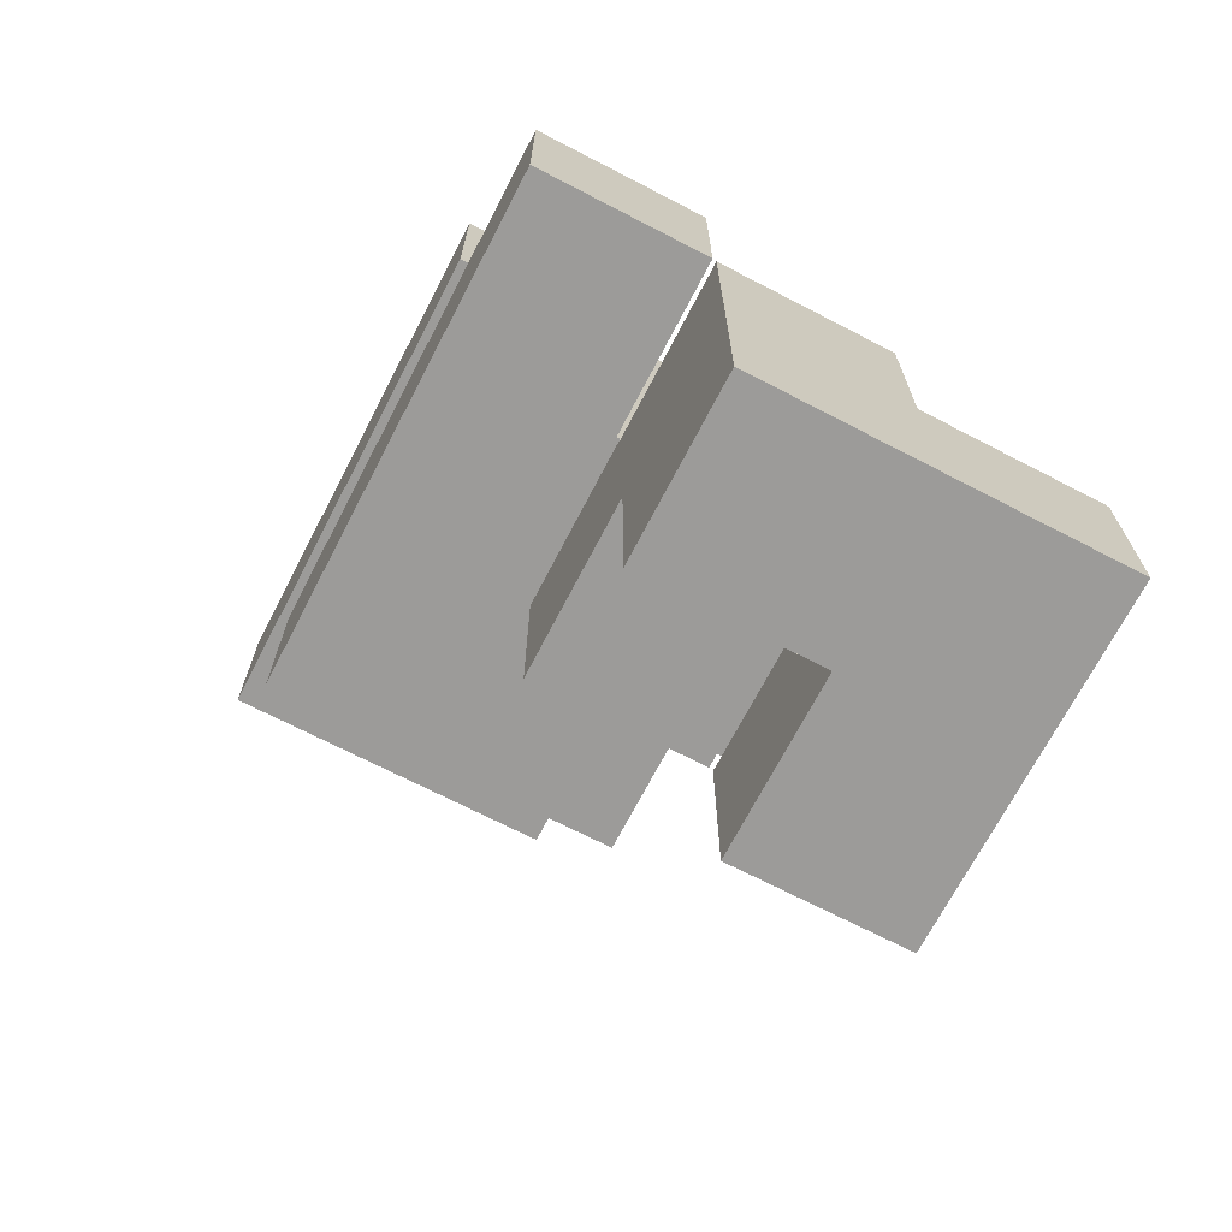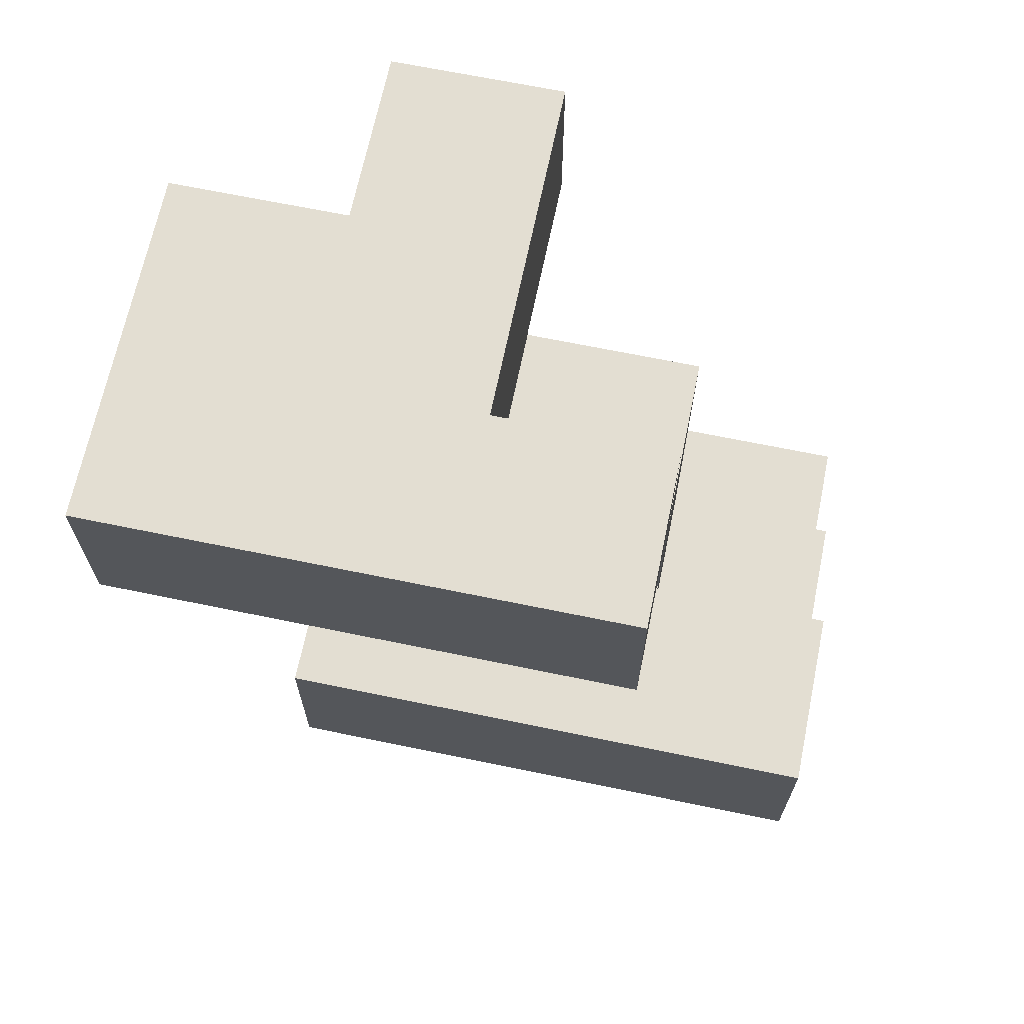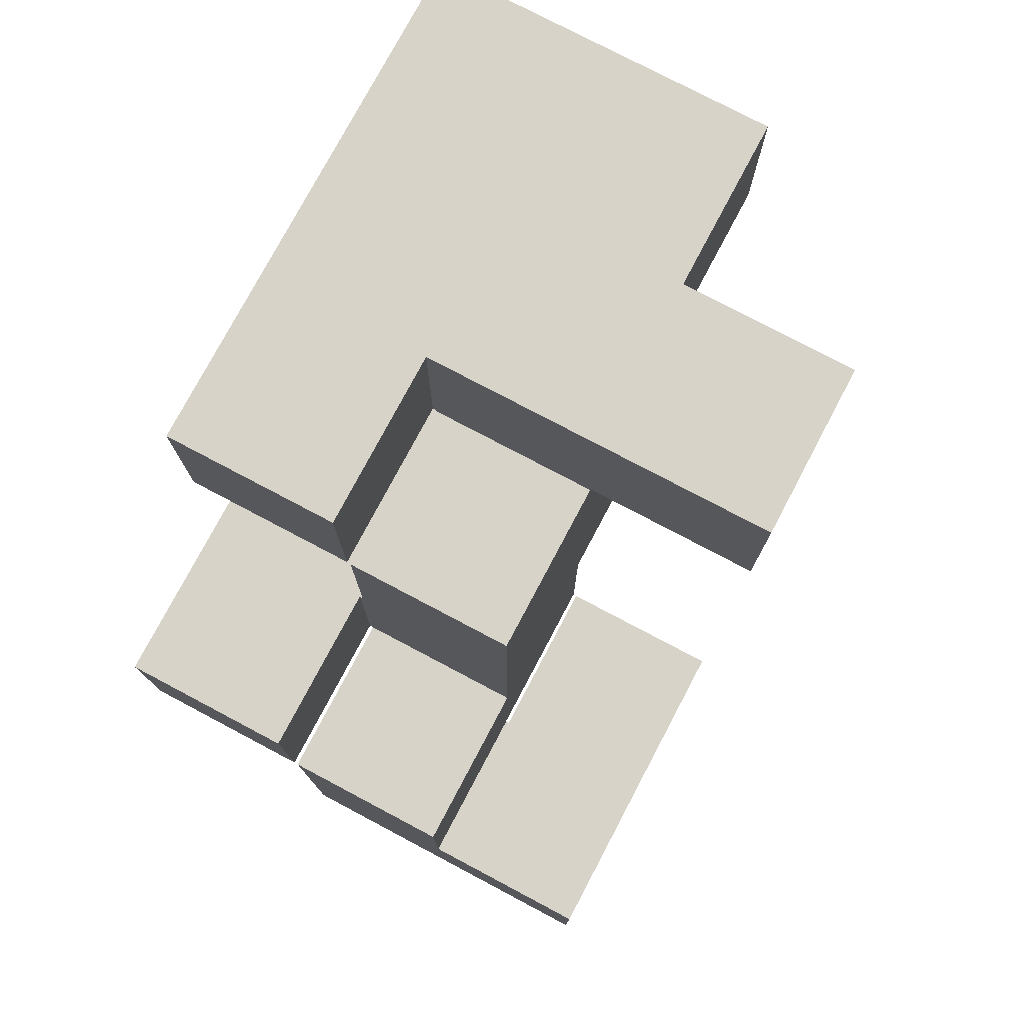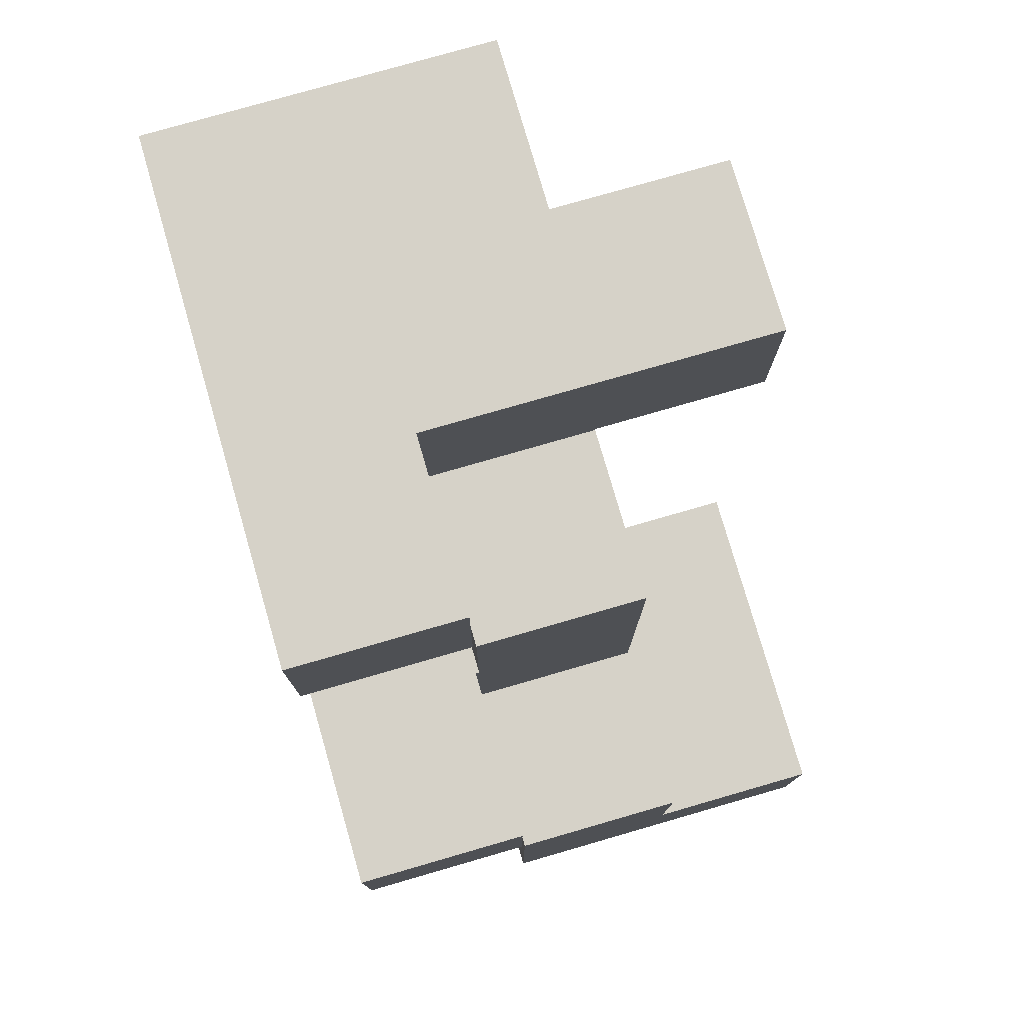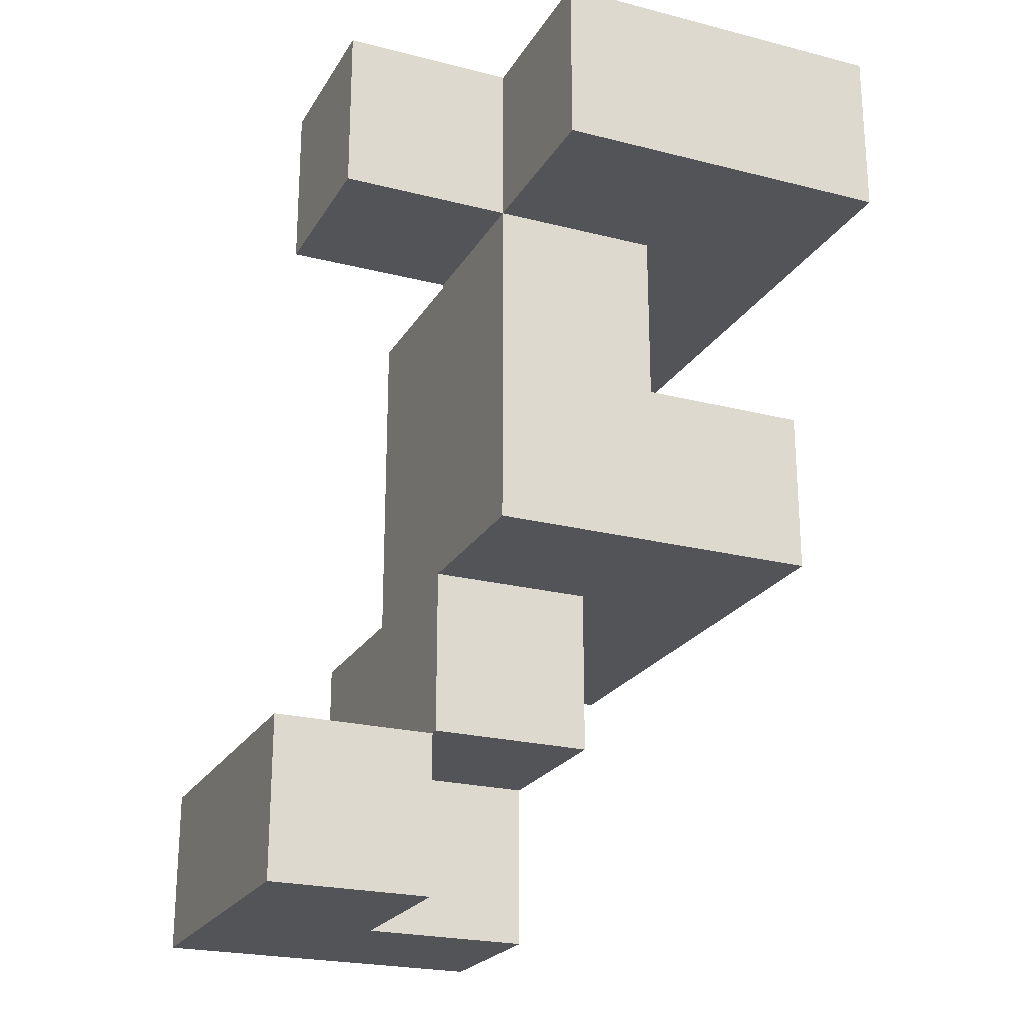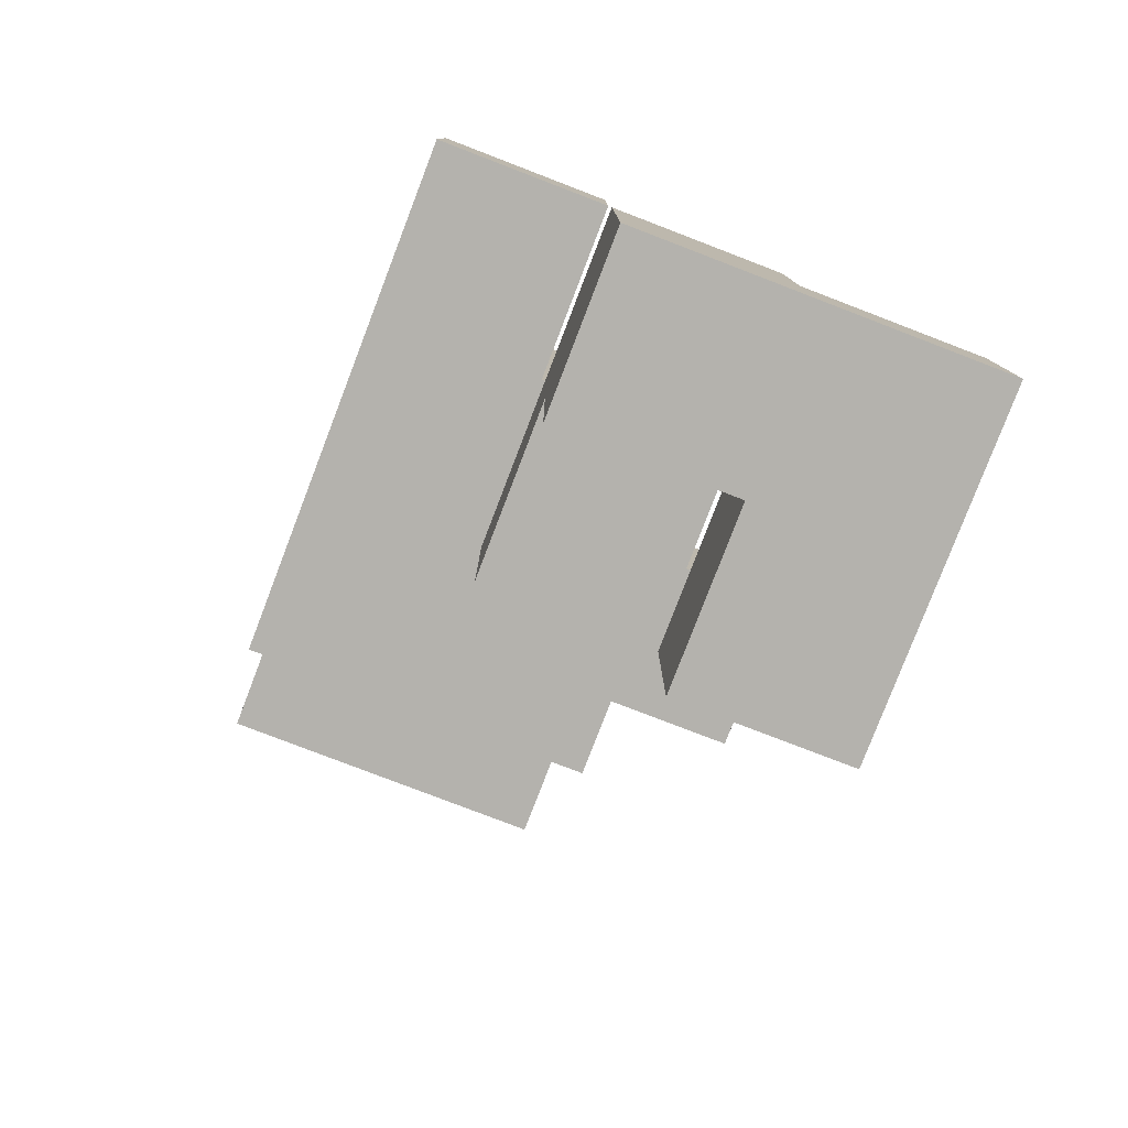
<metadata>
{"format":"obj","ext":"obj","renderer":"f3d","projection":"perspective","resolution":1024,"background":"white","views":[{"elev":-69.9,"azim":-27.4,"up":"+Z"},{"elev":67.4,"azim":-78.3,"up":"+Z"},{"elev":76.9,"azim":27.9,"up":"+Z"},{"elev":77.6,"azim":-16.1,"up":"+Z"},{"elev":-23.0,"azim":156.5,"up":"+Z"},{"elev":-79.5,"azim":-21.0,"up":"+Z"}]}
</metadata>
<code>
v -0.196 -0.204 -0.996
v -0.196 -0.204 -0.604
v -0.196 -0.2 -0.604
v -0.196 -0.2 -0.996
v 0.196 -0.596 -0.996
v 0.196 -0.204 -0.996
v 0.196 -0.204 -0.604
v 0.196 -0.596 -0.604
v 0.196 -0.2 -0.996
v 0.196 -0.2 -0.604
v -0.2 -0.596 -0.996
v -0.196 -0.596 -0.996
v -0.196 -0.596 -0.604
v -0.2 -0.596 -0.604
v -0.2 -0.204 -0.996
v -0.2 -0.204 -0.604
v -0.196 -0.196 -0.604
v -0.196 -0.196 -0.996
v -0.196 0.196 -0.604
v -0.196 0.196 -0.996
v 0.196 -0.196 -0.996
v 0.196 -0.196 -0.604
v 0.196 0.196 -0.996
v 0.196 0.196 -0.604
v -0.596 -0.596 -0.996
v -0.596 -0.596 -0.604
v -0.596 -0.204 -0.604
v -0.596 -0.204 -0.996
v -0.596 -0.596 -0.6
v -0.596 -0.204 -0.6
v -0.204 -0.596 -0.604
v -0.204 -0.204 -0.604
v -0.204 -0.204 -0.6
v -0.204 -0.596 -0.6
v -0.204 -0.596 -0.996
v -0.204 -0.204 -0.996
v -0.596 -0.596 -0.596
v -0.596 -0.204 -0.596
v -0.596 -0.596 -0.204
v -0.596 -0.204 -0.204
v -0.596 -0.2 -0.204
v -0.596 -0.2 -0.596
v -0.204 -0.204 -0.596
v -0.204 -0.596 -0.596
v -0.204 -0.204 -0.204
v -0.204 -0.596 -0.204
v -0.204 -0.2 -0.596
v -0.204 -0.2 -0.204
v -0.596 -0.196 -0.204
v -0.596 -0.196 -0.596
v -0.596 0.196 -0.204
v -0.596 0.196 -0.596
v -0.596 -0.196 -0.2
v -0.596 0.196 -0.2
v -0.204 -0.196 -0.596
v -0.204 -0.196 -0.204
v -0.204 0.196 -0.596
v -0.204 0.196 -0.204
v -0.204 0.196 -0.2
v -0.204 -0.196 -0.2
v -0.596 -0.196 -0.196
v -0.596 0.196 -0.196
v -0.596 -0.196 0.196
v -0.596 -0.196 0.2
v -0.596 0.196 0.2
v -0.596 0.196 0.196
v -0.596 0.2 0.2
v -0.596 0.2 0.196
v -0.204 0.196 -0.196
v -0.204 -0.196 -0.196
v -0.204 0.196 0.196
v -0.204 -0.196 0.196
v -0.204 0.2 -0.196
v -0.204 0.2 0.196
v -0.204 0.196 0.2
v -0.204 -0.196 0.2
v -0.204 0.2 0.2
v -0.6 -0.196 -0.196
v -0.6 -0.196 0.196
v -0.6 0.196 -0.196
v -0.6 0.2 -0.196
v -0.596 0.2 -0.196
v -0.6 0.196 0.196
v -0.6 0.2 0.196
v -0.596 0.204 0.2
v -0.596 0.204 0.196
v -0.596 0.596 0.2
v -0.596 0.596 0.196
v -0.204 0.204 -0.196
v -0.204 0.204 0.196
v -0.204 0.596 -0.196
v -0.204 0.596 0.196
v -0.204 0.204 0.2
v -0.204 0.596 0.2
v -0.6 0.596 -0.196
v -0.6 0.596 0.196
v -0.596 0.596 -0.196
v -0.6 0.204 -0.196
v -0.596 0.204 -0.196
v -0.6 0.204 0.196
v -0.596 0.2 0.204
v -0.596 0.204 0.204
v -0.596 0.596 0.204
v -0.596 0.2 0.596
v -0.596 0.204 0.596
v -0.596 0.596 0.596
v -0.596 0.204 0.6
v -0.596 0.596 0.6
v -0.204 0.204 0.204
v -0.204 0.2 0.204
v -0.204 0.596 0.204
v -0.204 0.204 0.596
v -0.204 0.2 0.596
v -0.204 0.596 0.596
v -0.204 0.596 0.6
v -0.204 0.204 0.6
v -0.596 0.204 0.604
v -0.596 0.596 0.604
v -0.204 0.596 0.604
v -0.204 0.204 0.604
v -0.204 0.6 0.604
v -0.204 0.6 0.996
v -0.204 0.596 0.996
v -0.6 0.204 0.604
v -0.596 0.204 0.996
v -0.6 0.204 0.996
v -0.204 0.204 0.996
v -0.2 0.204 0.604
v -0.2 0.204 0.996
v -0.2 0.596 0.996
v -0.2 0.596 0.604
v -0.6 0.596 0.604
v -0.6 0.6 0.604
v -0.596 0.6 0.604
v -0.596 0.596 0.996
v -0.6 0.596 0.996
v -0.596 0.6 0.996
v -0.6 0.6 0.996
v 0.196 0.204 0.604
v 0.196 0.596 0.604
v 0.196 0.596 0.996
v 0.196 0.204 0.996
v -0.196 0.204 0.604
v -0.196 0.204 0.996
v -0.196 0.596 0.996
v -0.196 0.596 0.604
v -0.204 0.604 0.604
v -0.204 0.604 0.996
v -0.204 0.996 0.604
v -0.204 0.996 0.996
v -0.6 0.996 0.604
v -0.6 0.996 0.996
v -0.596 0.996 0.996
v -0.596 0.996 0.604
v -0.6 0.604 0.604
v -0.596 0.604 0.604
v -0.596 0.604 0.996
v -0.6 0.604 0.996
v -0.996 0.6 0.604
v -0.996 0.6 0.996
v -0.996 0.604 0.996
v -0.996 0.604 0.604
v -0.996 0.996 0.996
v -0.996 0.996 0.604
v -0.604 0.996 0.996
v -0.604 0.996 0.604
v -0.604 0.604 0.604
v -0.604 0.6 0.604
v -0.604 0.6 0.996
v -0.604 0.604 0.996
v -0.596 -0.196 0.204
v -0.596 0.196 0.204
v -0.596 -0.196 0.596
v -0.596 0.196 0.596
v -0.204 0.196 0.204
v -0.204 -0.196 0.204
v -0.204 0.196 0.596
v -0.204 -0.196 0.596
v -0.996 0.2 0.604
v -0.996 0.2 0.996
v -0.996 0.204 0.996
v -0.996 0.204 0.604
v -0.996 0.596 0.996
v -0.996 0.596 0.604
v -0.604 0.2 0.604
v -0.604 0.204 0.604
v -0.604 0.204 0.996
v -0.604 0.2 0.996
v -0.604 0.596 0.604
v -0.604 0.596 0.996
v -0.996 0.2 -0.196
v -0.996 0.2 0.196
v -0.996 0.204 0.196
v -0.996 0.204 -0.196
v -0.996 0.596 0.196
v -0.996 0.596 -0.196
v -0.604 0.596 0.196
v -0.604 0.596 -0.196
v -0.604 0.204 -0.196
v -0.604 0.2 -0.196
v -0.604 0.2 0.196
v -0.604 0.204 0.196
v -0.996 -0.2 -0.196
v -0.996 -0.2 0.196
v -0.996 -0.196 0.196
v -0.996 -0.196 -0.196
v -0.996 0.196 0.196
v -0.996 0.196 -0.196
v -0.604 -0.2 -0.196
v -0.604 -0.196 -0.196
v -0.604 -0.196 0.196
v -0.604 -0.2 0.196
v -0.604 0.196 -0.196
v -0.604 0.196 0.196
v -0.996 -0.596 -0.196
v -0.996 -0.596 0.196
v -0.996 -0.204 0.196
v -0.996 -0.204 -0.196
v -0.604 -0.596 -0.196
v -0.604 -0.204 -0.196
v -0.604 -0.204 0.196
v -0.604 -0.596 0.196
v -0.996 -0.196 0.604
v -0.996 -0.196 0.996
v -0.996 0.196 0.996
v -0.996 0.196 0.604
v -0.604 -0.196 0.604
v -0.604 0.196 0.604
v -0.604 0.196 0.996
v -0.604 -0.196 0.996
f 1 2 3 4
f 5 6 7 8
f 6 9 10 7
f 11 12 13 14
f 12 5 8 13
f 15 16 2 1
f 11 15 1 12
f 12 1 6 5
f 1 4 9 6
f 14 13 2 16
f 13 8 7 2
f 2 7 10 3
f 4 3 17 18
f 18 17 19 20
f 9 21 22 10
f 21 23 24 22
f 20 19 24 23
f 4 18 21 9
f 18 20 23 21
f 3 10 22 17
f 17 22 24 19
f 25 26 27 28
f 26 29 30 27
f 31 32 33 34
f 25 35 31 26
f 26 31 34 29
f 35 11 14 31
f 28 27 32 36
f 27 30 33 32
f 36 32 16 15
f 25 28 36 35
f 35 36 15 11
f 31 14 16 32
f 29 37 38 30
f 37 39 40 38
f 38 40 41 42
f 34 33 43 44
f 44 43 45 46
f 43 47 48 45
f 29 34 44 37
f 37 44 46 39
f 30 38 43 33
f 38 42 47 43
f 39 46 45 40
f 40 45 48 41
f 42 41 49 50
f 50 49 51 52
f 49 53 54 51
f 47 55 56 48
f 55 57 58 56
f 56 58 59 60
f 49 56 60 53
f 52 51 58 57
f 51 54 59 58
f 42 50 55 47
f 50 52 57 55
f 41 48 56 49
f 53 61 62 54
f 63 64 65 66
f 66 65 67 68
f 60 59 69 70
f 70 69 71 72
f 69 73 74 71
f 72 71 75 76
f 71 74 77 75
f 78 61 63 79
f 53 60 70 61
f 61 70 72 63
f 63 72 76 64
f 54 62 69 59
f 78 80 62 61
f 80 81 82 62
f 62 82 73 69
f 79 63 66 83
f 83 66 68 84
f 68 67 85 86
f 86 85 87 88
f 73 89 90 74
f 89 91 92 90
f 74 90 93 77
f 90 92 94 93
f 95 96 88 97
f 97 88 92 91
f 88 87 94 92
f 81 98 99 82
f 82 99 89 73
f 98 95 97 99
f 99 97 91 89
f 84 68 86 100
f 100 86 88 96
f 67 101 102 85
f 85 102 103 87
f 101 104 105 102
f 102 105 106 103
f 105 107 108 106
f 77 93 109 110
f 93 94 111 109
f 110 109 112 113
f 109 111 114 112
f 112 114 115 116
f 105 112 116 107
f 87 103 111 94
f 103 106 114 111
f 106 108 115 114
f 104 113 112 105
f 107 117 118 108
f 116 115 119 120
f 119 121 122 123
f 124 117 125 126
f 107 116 120 117
f 117 120 127 125
f 120 128 129 127
f 108 118 119 115
f 119 123 130 131
f 124 132 118 117
f 120 119 131 128
f 132 133 134 118
f 118 134 121 119
f 126 125 135 136
f 125 127 123 135
f 127 129 130 123
f 136 135 137 138
f 135 123 122 137
f 139 140 141 142
f 128 143 144 129
f 143 139 142 144
f 131 130 145 146
f 146 145 141 140
f 128 131 146 143
f 143 146 140 139
f 129 144 145 130
f 144 142 141 145
f 121 147 148 122
f 147 149 150 148
f 151 152 153 154
f 154 153 150 149
f 133 155 156 134
f 134 156 147 121
f 155 151 154 156
f 156 154 149 147
f 138 137 157 158
f 137 122 148 157
f 158 157 153 152
f 157 148 150 153
f 159 160 161 162
f 162 161 163 164
f 164 163 165 166
f 166 165 152 151
f 159 162 167 168
f 168 167 155 133
f 162 164 166 167
f 167 166 151 155
f 160 169 170 161
f 169 138 158 170
f 161 170 165 163
f 170 158 152 165
f 64 171 172 65
f 65 172 101 67
f 171 173 174 172
f 172 174 104 101
f 76 75 175 176
f 75 77 110 175
f 176 175 177 178
f 175 110 113 177
f 64 76 176 171
f 171 176 178 173
f 173 178 177 174
f 174 177 113 104
f 179 180 181 182
f 182 181 183 184
f 184 183 160 159
f 185 186 187 188
f 186 124 126 187
f 179 182 186 185
f 182 184 189 186
f 186 189 132 124
f 184 159 168 189
f 189 168 133 132
f 180 188 187 181
f 181 187 190 183
f 187 126 136 190
f 183 190 169 160
f 190 136 138 169
f 191 192 193 194
f 194 193 195 196
f 196 195 197 198
f 198 197 96 95
f 191 194 199 200
f 200 199 98 81
f 194 196 198 199
f 199 198 95 98
f 192 201 202 193
f 201 84 100 202
f 193 202 197 195
f 202 100 96 197
f 203 204 205 206
f 206 205 207 208
f 208 207 192 191
f 209 210 211 212
f 210 78 79 211
f 203 206 210 209
f 206 208 213 210
f 210 213 80 78
f 208 191 200 213
f 213 200 81 80
f 204 212 211 205
f 205 211 214 207
f 211 79 83 214
f 207 214 201 192
f 214 83 84 201
f 215 216 217 218
f 218 217 204 203
f 219 220 221 222
f 220 209 212 221
f 215 219 222 216
f 215 218 220 219
f 218 203 209 220
f 216 222 221 217
f 217 221 212 204
f 223 224 225 226
f 226 225 180 179
f 227 228 229 230
f 228 185 188 229
f 223 227 230 224
f 223 226 228 227
f 226 179 185 228
f 224 230 229 225
f 225 229 188 180

</code>
